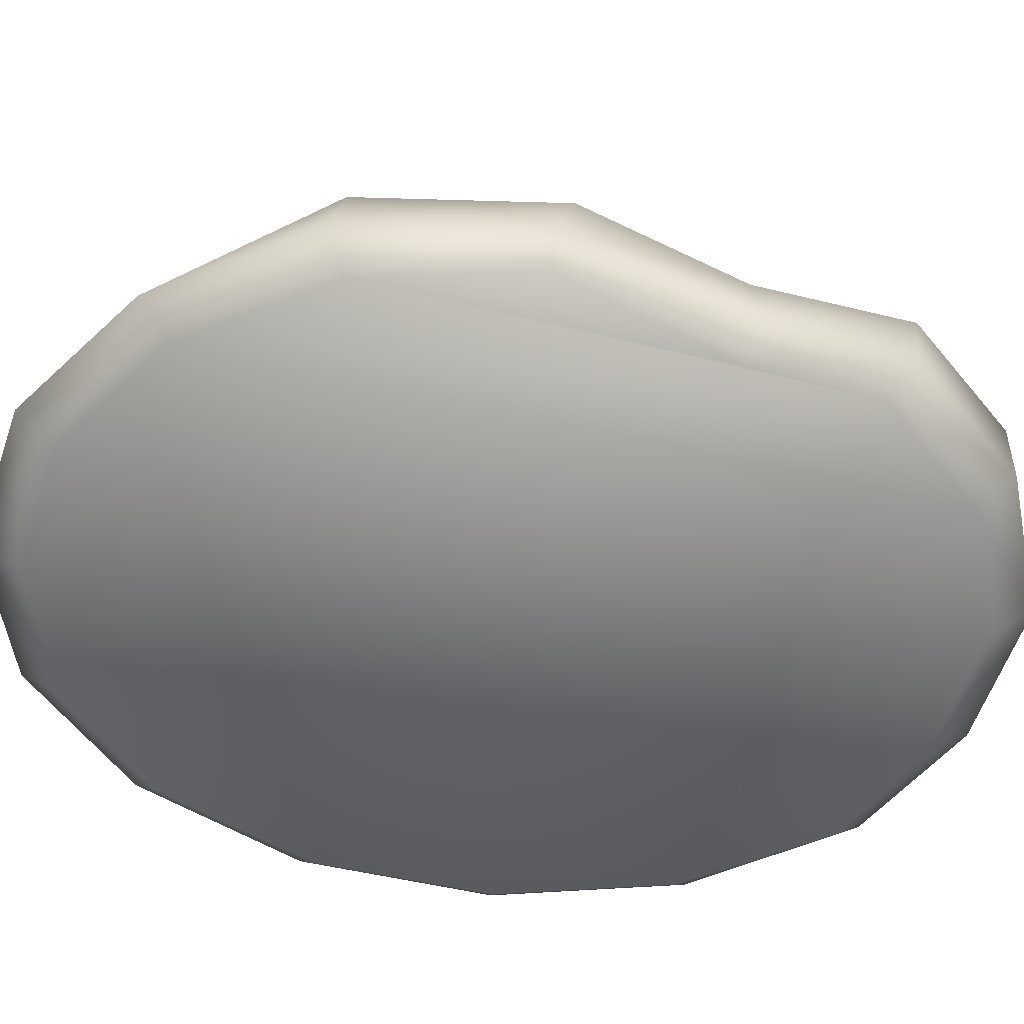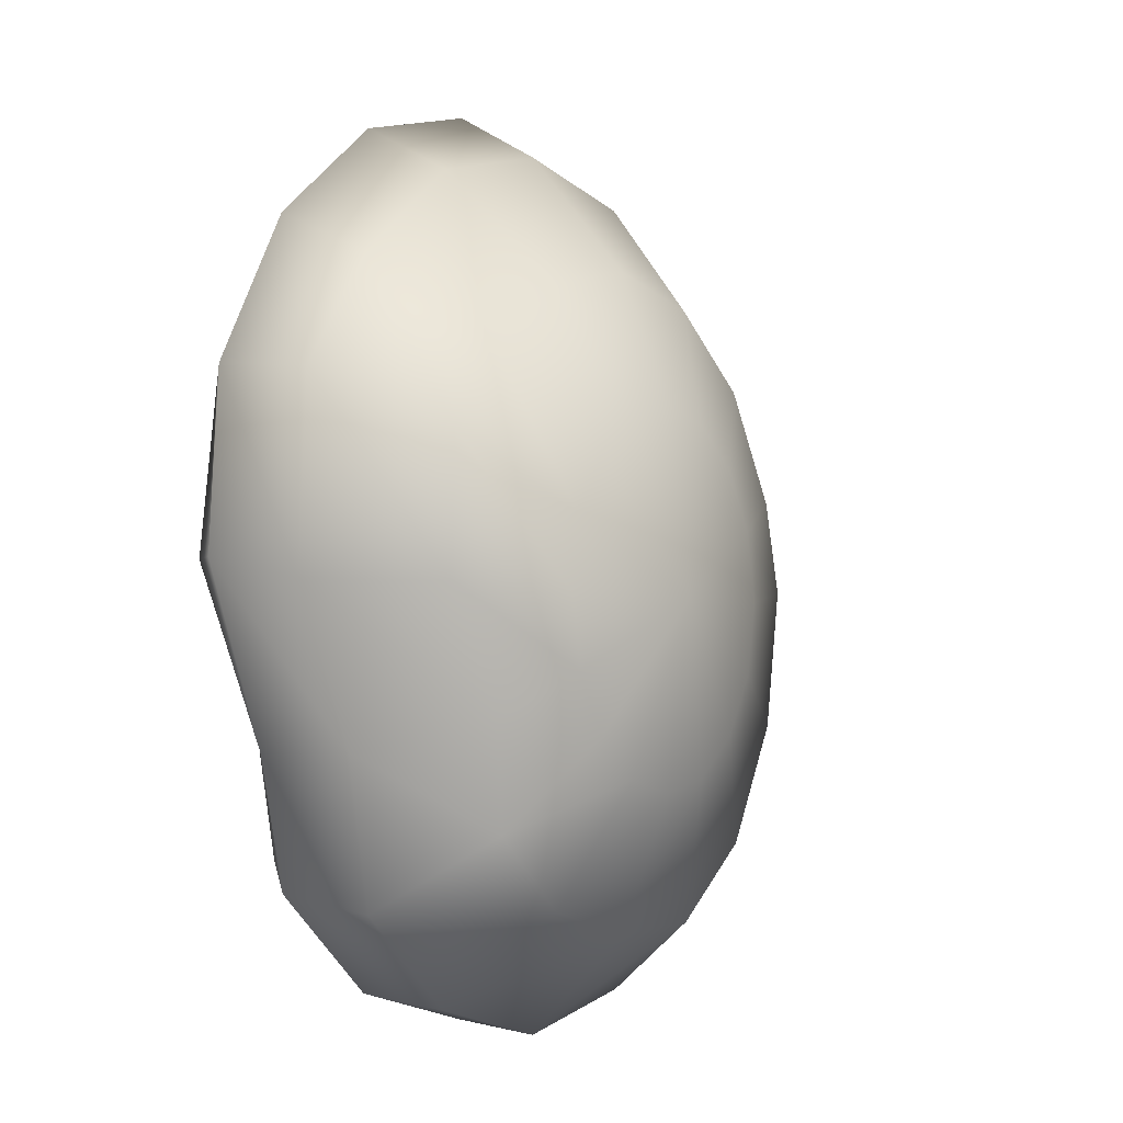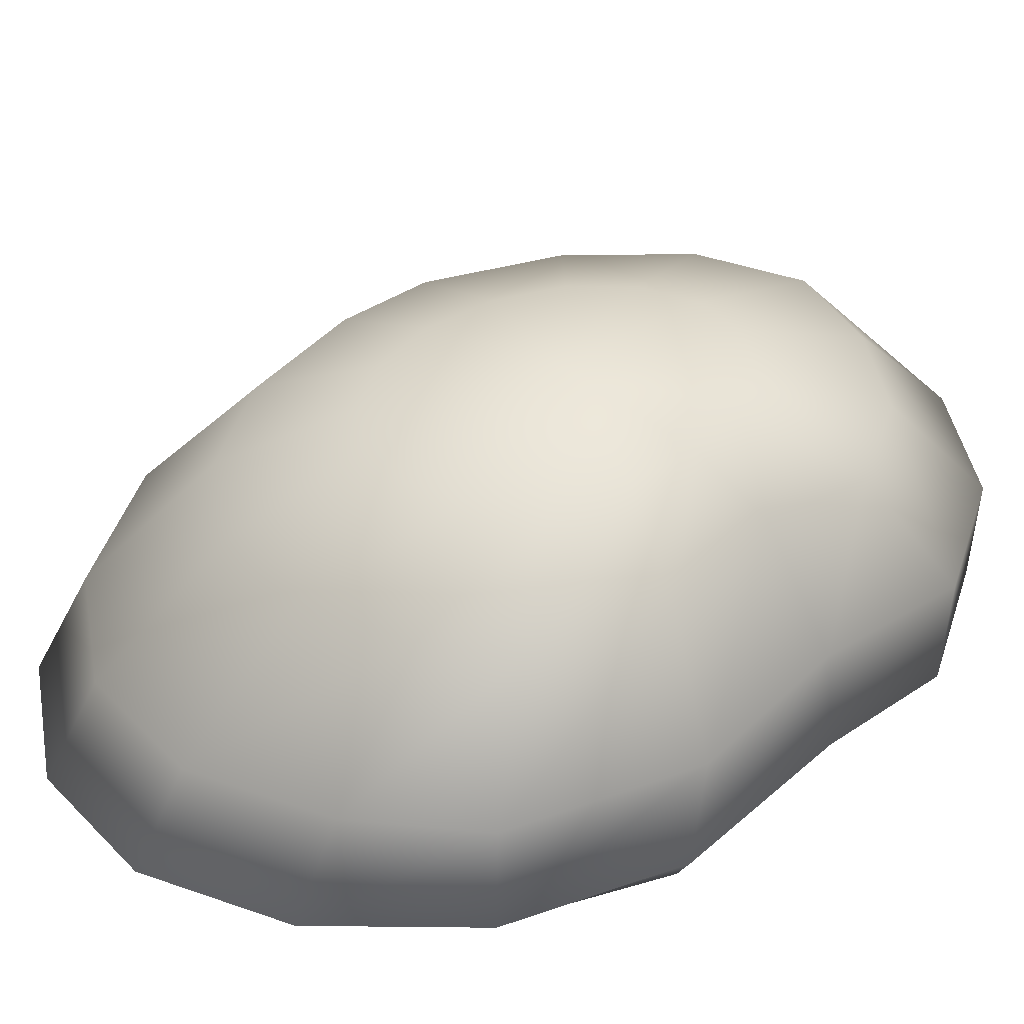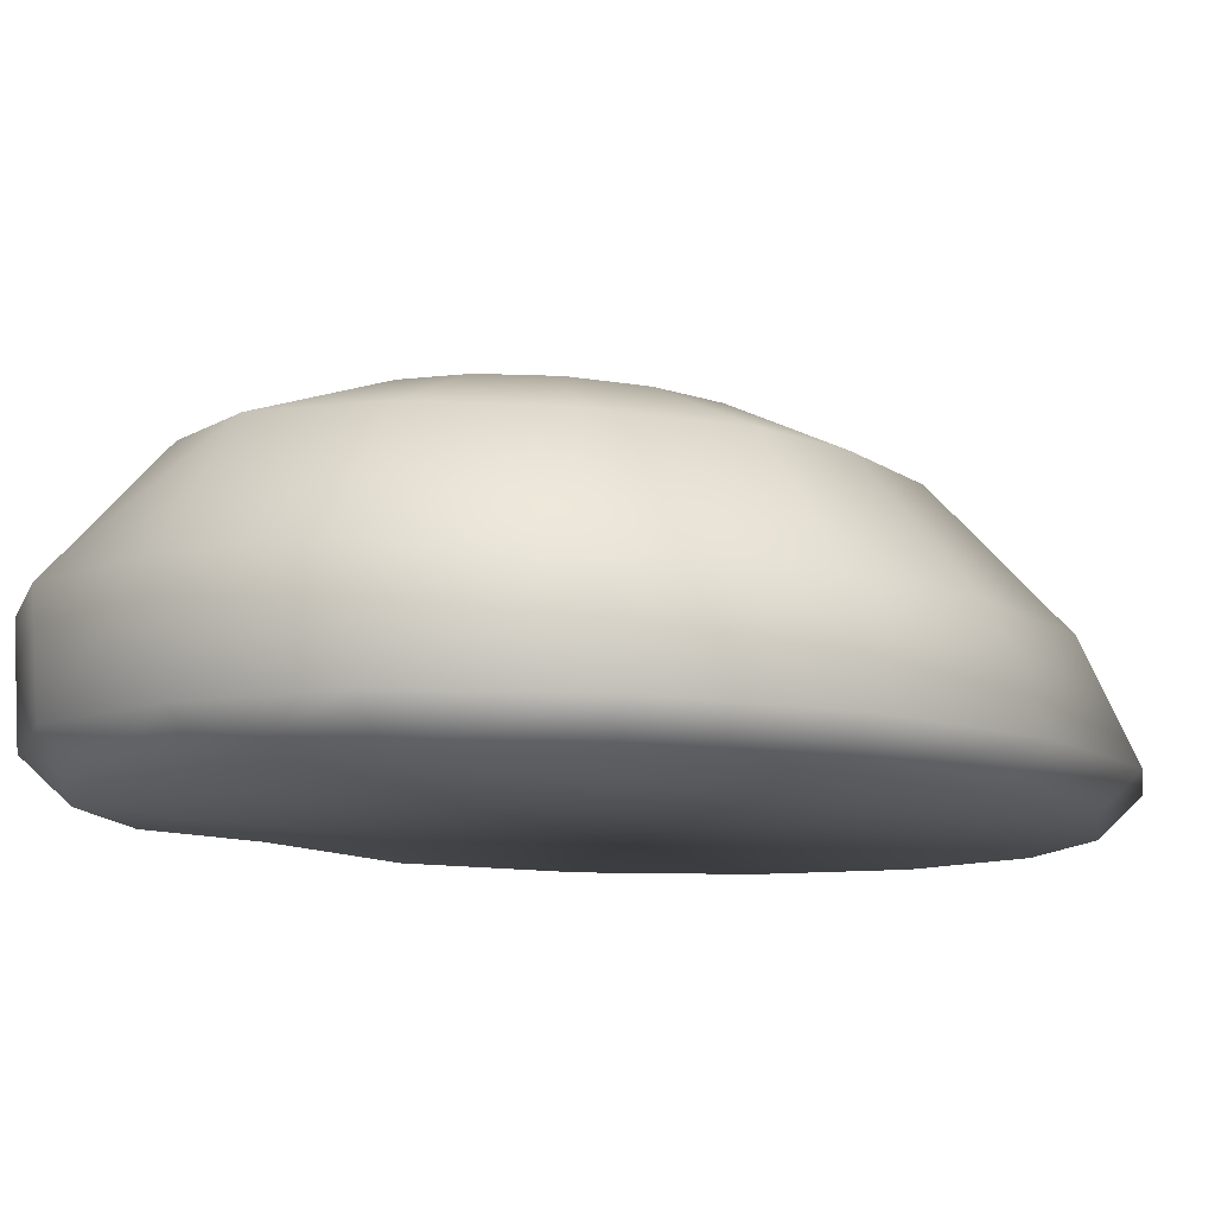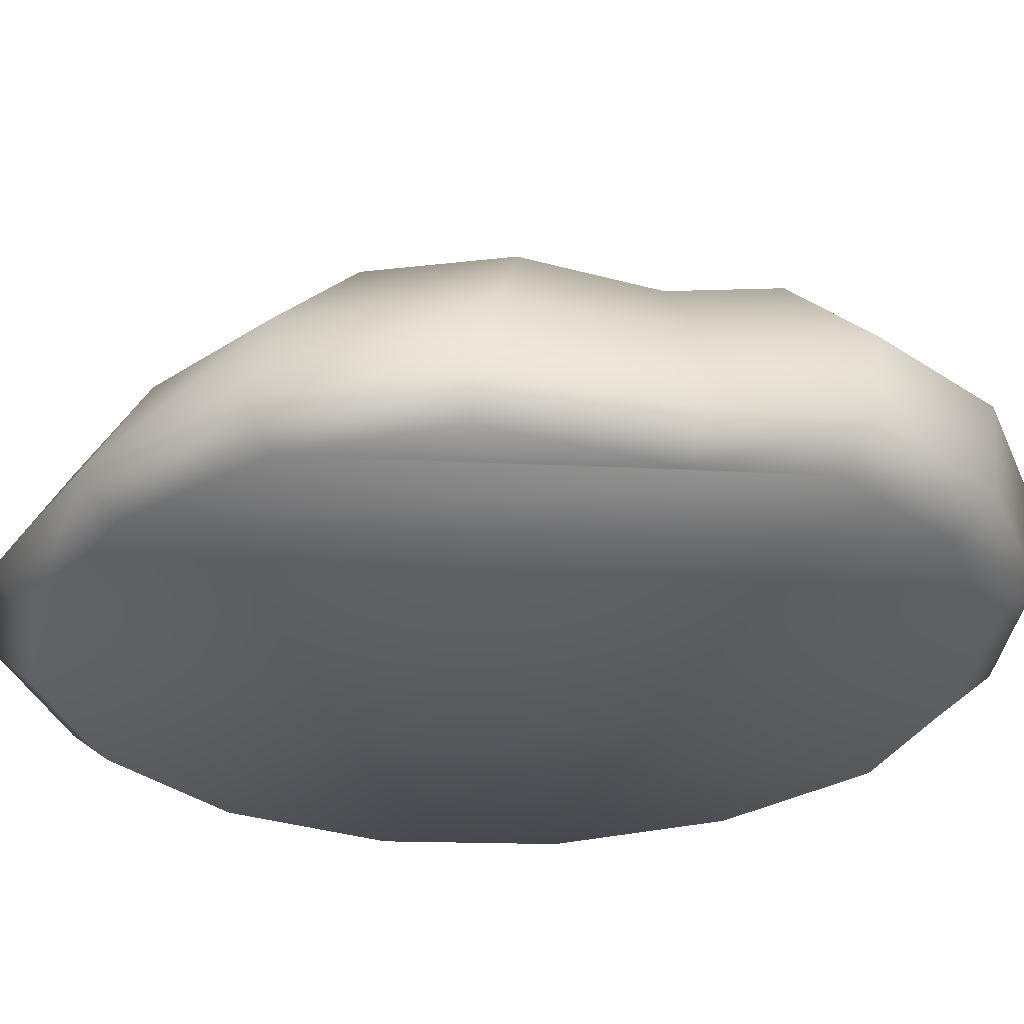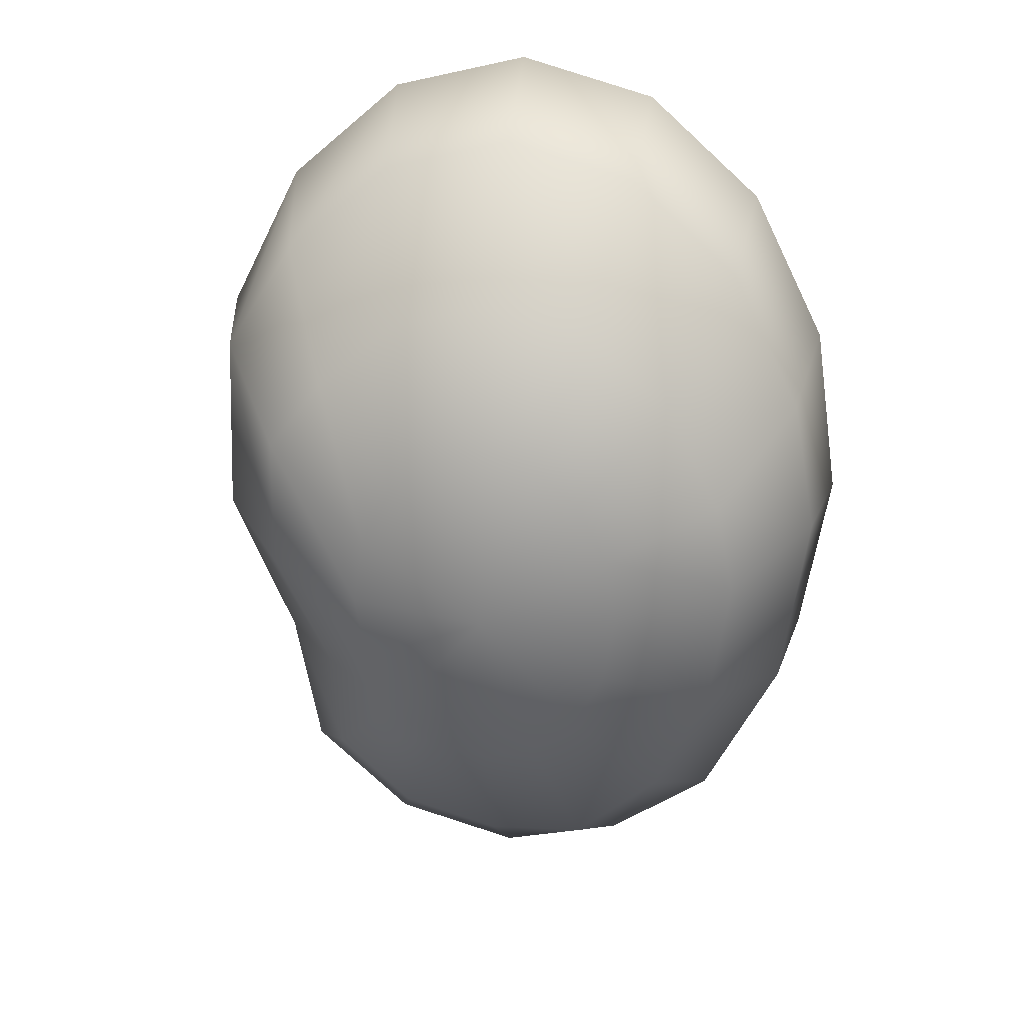
<metadata>
{"format":"obj","ext":"obj","renderer":"f3d","projection":"perspective","resolution":1024,"background":"white","views":[{"elev":-59.9,"azim":85.6,"up":"+Y"},{"elev":-3.7,"azim":131.2,"up":"+Z"},{"elev":43.4,"azim":64.3,"up":"+Y"},{"elev":-11.4,"azim":-122.0,"up":"+Y"},{"elev":-38.5,"azim":96.6,"up":"+Y"},{"elev":28.9,"azim":-171.1,"up":"+Z"}]}
</metadata>
<code>
v  -8.703 6.375 -0.5947
v  -7.707 5.858 -3.832
v  -8.703 5.858 -4.098
v  -6.863 5.858 -3.072
v  -6.299 5.858 -1.935
v  -6.101 5.858 -0.5947
v  -6.299 5.858 0.7461
v  -6.863 5.858 1.883
v  -7.707 5.858 2.642
v  -8.703 5.858 2.909
v  -9.699 5.858 2.642
v  -10.54 5.858 1.883
v  -11.11 5.858 0.7461
v  -11.31 5.858 -0.5947
v  -11.11 5.858 -1.935
v  -10.54 5.858 -3.072
v  -9.699 5.858 -3.832
v  -6.863 4.808 -6.139
v  -8.703 4.808 -6.665
v  -5.458 4.808 -4.755
v  -5.3 4.808 -2.769
v  -4.2 4.808 -0.4264
v  -4.261 4.808 2.192
v  -5.303 4.808 3.572
v  -6.863 4.808 4.975
v  -8.703 4.808 5.468
v  -10.54 4.808 4.975
v  -12.1 4.808 3.572
v  -13.15 4.808 1.472
v  -13.51 4.808 -0.2855
v  -13.15 4.808 -2.904
v  -12.1 4.808 -5.143
v  -10.54 4.808 -6.546
v  -6.299 2.602 -7.972
v  -8.703 2.602 -8.649
v  -4.415 2.602 -6.158
v  -3.938 2.602 -3.338
v  -2.726 2.602 -0.3544
v  -2.899 2.602 3.309
v  -4.261 2.602 5.475
v  -6.299 2.602 7.309
v  -8.703 2.602 7.953
v  -11.11 2.602 7.309
v  -13.15 2.602 5.475
v  -14.51 2.602 2.731
v  -14.99 2.602 0.0721
v  -14.51 2.602 -3.591
v  -13.08 2.602 -6.546
v  -11.11 2.602 -8.013
v  -6.155 0.7095 -7.803
v  -8.703 0.7095 -8.519
v  -4.149 0.7095 -5.88
v  -3.59 0.7095 -3.359
v  -2.35 0.7095 0.0722
v  -2.551 0.7095 3.503
v  -3.995 0.7095 6.412
v  -6.155 0.7095 8.355
v  -8.703 0.7095 9.037
v  -11.25 0.7095 8.355
v  -13.41 0.7095 6.412
v  -14.85 0.7095 3.503
v  -15.36 0.7095 0.0721
v  -14.85 0.7095 -3.359
v  -13.34 0.7095 -6.267
v  -11.25 0.7095 -7.844
v  -8.703 -0 -7.716
v  -8.703 -0 8.234
v  -11.02 -0 7.613
v  -11.02 -0 -7.102
v  -6.383 -0 -7.061
v  -4.571 -0 -5.312
v  -4.141 -0 -3.051
v  -2.743 -0 0.0722
v  -3.102 -0 3.196
v  -4.417 -0 5.844
v  -6.383 -0 7.613
v  -12.99 -0 5.844
v  -14.3 -0 3.196
v  -14.77 -0 0.0721
v  -14.3 -0 -3.051
v  -12.99 -0 -5.699
g right
f 1 2 3
f 1 4 2
f 1 5 4
f 1 6 5
f 1 7 6
f 1 8 7
f 1 9 8
f 1 10 9
f 1 11 10
f 1 12 11
f 1 13 12
f 1 14 13
f 1 15 14
f 1 16 15
f 1 17 16
f 1 3 17
f 3 2 18 19
f 2 4 20 18
f 4 5 21 20
f 5 6 22 21
f 6 7 23 22
f 7 8 24 23
f 8 9 25 24
f 9 10 26 25
f 10 11 27 26
f 11 12 28 27
f 12 13 29 28
f 13 14 30 29
f 14 15 31 30
f 15 16 32 31
f 16 17 33 32
f 17 3 19 33
f 19 18 34 35
f 18 20 36 34
f 20 21 37 36
f 21 22 38 37
f 22 23 39 38
f 23 24 40 39
f 24 25 41 40
f 25 26 42 41
f 26 27 43 42
f 27 28 44 43
f 28 29 45 44
f 29 30 46 45
f 30 31 47 46
f 31 32 48 47
f 32 33 49 48
f 33 19 35 49
f 35 34 50 51
f 34 36 52 50
f 36 37 53 52
f 37 38 54 53
f 38 39 55 54
f 39 40 56 55
f 40 41 57 56
f 41 42 58 57
f 42 43 59 58
f 43 44 60 59
f 44 45 61 60
f 45 46 62 61
f 46 47 63 62
f 47 48 64 63
f 48 49 65 64
f 49 35 51 65
f 66 67 68 69
f 51 50 70 66
f 50 52 71 70
f 52 53 72 71
f 53 54 73 72
f 54 55 74 73
f 55 56 75 74
f 56 57 76 75
f 57 58 67 76
f 58 59 68 67
f 59 60 77 68
f 60 61 78 77
f 61 62 79 78
f 62 63 80 79
f 63 64 81 80
f 64 65 69 81
f 65 51 66 69
f 68 77 81 69
f 77 78 80 81
f 78 79 80
f 66 70 76 67
f 70 71 75 76
f 71 72 74 75
f 72 73 74

</code>
